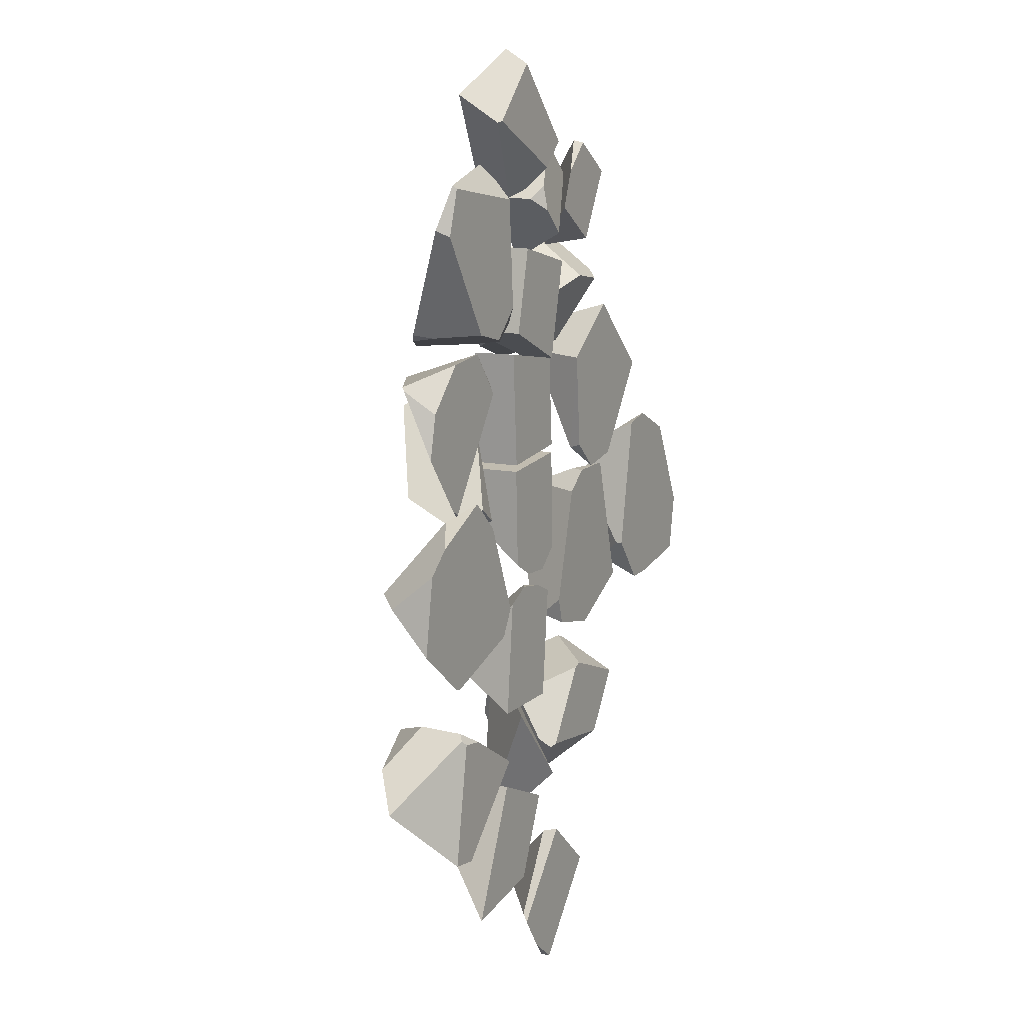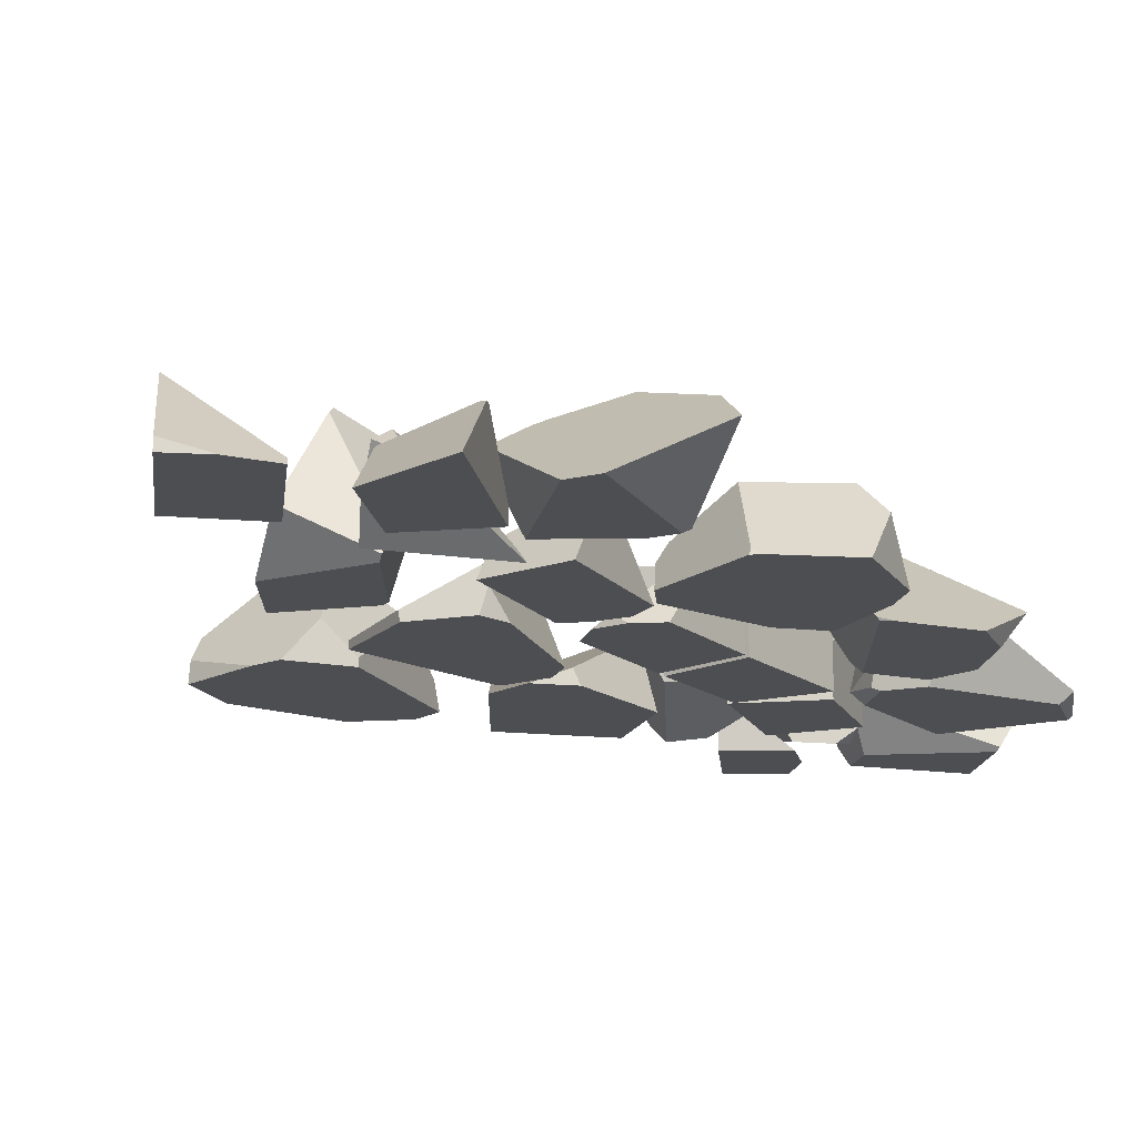
<metadata>
{"format":"obj","ext":"obj","renderer":"f3d","projection":"perspective","resolution":1024,"background":"white","views":[{"elev":10.7,"azim":-60.9,"up":"+Z"},{"elev":-17.2,"azim":-147.7,"up":"+Y"}]}
</metadata>
<code>
o Cube.002_cell.019_Cube.002_cell.018
v 5.962 0.4705 18.87
v 6.732 0.06003 13.51
v 4.125 0.06007 15.28
v 6.432 2.512 13.11
v 4.834 0.06003 17.21
v 8.605 0.06006 17.17
v 6.286 0.06073 18.75
v 8.256 2.909 16.71
v 4.125 0.06007 15.28
v 6.732 0.06003 13.51
v 6.432 2.512 13.11
v 6.286 0.06073 18.75
v 4.834 0.06003 17.21
v 8.605 0.06006 17.17
v 8.256 2.909 16.71
f 1 15 11 3 13
f 13 7 1
f 7 6 15 1
f 11 2 3
f 5 9 10 14 12
f 10 4 8 14
o Cube.002_cell.018_Cube.002_cell.017
v 1.382 0.05991 -17.37
v -2.309 0.05983 -15.83
v -3.398 3.108 -19.05
v -2.309 0.7906 -15.83
v -5.134 0.06015 -22.58
v -3.748 2.967 -19.27
v -3.59 3.028 -18.89
v -0.3895 0.06011 -21.61
v 1.382 1.304 -17.37
v 0.7388 2.427 -18.91
v -2.309 0.7906 -15.83
v -3.59 3.028 -18.89
v -3.748 2.967 -19.27
v -5.134 0.06015 -22.58
v -0.3895 0.06011 -21.61
v 1.382 1.304 -17.37
v 0.7388 2.427 -18.91
f 17 29 30 16
f 31 26 17 16
f 30 25 31 16
f 26 22 21 29 17
f 23 20 28 18 32
f 18 28 27
f 27 19 24 32 18
o Cube.002_cell.017_Cube.002_cell.016
v -7.432 0.06 0.134
v -7.566 0.05999 7.837
v -9.575 0.06023 5.55
v -10.07 1.654 6.881
v -10.09 1.608 6.803
v -10.11 1.547 6.703
v -1.954 5.654 4.793
v -4.127 5.131 6.571
v -3.985 3.099 1.863
v -7.352 0.2326 0.04611
v -7.406 0.1868 0.01719
v -7.905 0.06032 0.4109
v -10.03 0.06004 3.284
v -9.324 0.06002 2.328
v -5.349 0.09146 8.171
v -5.403 0.06011 8.174
v -3.086 0.6352 6.319
v -3.67 0.1378 6.003
v -3.761 0.06001 5.954
v -1.604 3.825 4.748
v -1.611 3.822 4.74
v -4.127 5.131 6.571
v -10.07 1.654 6.881
v -10.09 1.608 6.803
v -10.11 1.547 6.703
v -3.761 0.06001 5.954
v -3.67 0.1378 6.003
v -1.954 5.654 4.793
v -3.985 3.099 1.863
v -7.352 0.2326 0.04611
v -7.406 0.1868 0.01719
v -7.905 0.06032 0.4109
v -10.03 0.06004 3.284
v -9.324 0.06002 2.328
v -5.403 0.06011 8.174
v -5.349 0.09146 8.171
v -3.086 0.6352 6.319
v -1.604 3.825 4.748
v -1.611 3.822 4.74
f 39 70 71 41
f 51 50 49 47 48
f 41 42 43 44 46 45 38 37 36 40 39
f 33 64 63
f 33 66 64
f 35 34 55 56
f 35 57 65
f 69 59 53 52
f 59 58 62 61 53
f 67 34 35 65 66 33 58
f 68 54 55 34 67
f 58 33 63 62
f 68 69 52 60 54
f 56 57 35
o Cube.002_cell.016_Cube.002_cell.015
v 8.581 3.816 8.589
v 12.59 1.888 5.521
v 6.686 3.314 7.102
v 6.316 0.7633 1.713
v 9.004 0.05998 9.68
v 12.88 0.06001 5.971
v 5.701 0.05999 6.919
v 9.709 0.06004 1.048
v 7.574 0.06003 0.5464
v 5.727 0.06 6.571
v 6.085 0.06002 1.928
v 9.004 0.05998 9.68
v 12.88 0.06001 5.971
v 5.701 0.05999 6.919
v 9.709 0.06004 1.048
v 7.574 0.06003 0.5464
v 5.727 0.06 6.571
v 6.085 0.06002 1.928
f 76 78 81 82 80 79 77
f 72 83 84 73
f 83 72 74 85
f 88 85 74 75
f 89 88 75
f 84 86 73
f 87 89 75
f 75 74 72 73 86 87
o Cube.002_cell.015_Cube.002_cell.014
v 4.358 2.129 -7.401
v 6.517 3.076 -0.4795
v 7.257 0.6588 -8.4
v 10.88 0.588 -6.378
v 9.653 3.141 -2.375
v 6.737 0.7969 0.4512
v 9.007 1.317 -0.02546
v 8.24 4.138 -1.121
v 8.148 4.136 -1.11
v 6.84 4.104 -0.9481
v 8.292 4.14 -1.197
v 8.357 4.142 -1.293
v 6.447 4.104 -2.502
v 6.438 0.0856 0.4307
v 8.469 0.1331 0.5317
v 5.272 0.06355 -0.5419
v 8.738 0.1396 0.4987
v 5.19 0.06199 -0.6108
v 8.885 0.1432 0.4804
v 3.683 0.06001 -6.561
v 7.524 0.1605 -8.262
v 7.073 0.1512 -8.514
v 6.99 0.1492 -8.498
v 4.087 0.07744 -7.949
v 10.87 0.2285 -6.313
v 10.89 0.2293 -6.38
v 3.95 1.281 -7.57
v 8.24 4.138 -1.121
v 8.148 4.136 -1.11
v 6.84 4.104 -0.9481
v 8.292 4.14 -1.197
v 8.357 4.142 -1.293
v 6.447 4.104 -2.502
v 6.438 0.0856 0.4307
v 8.469 0.1331 0.5317
v 5.272 0.06355 -0.5419
v 8.738 0.1396 0.4987
v 5.19 0.06199 -0.6108
v 8.885 0.1432 0.4804
v 3.683 0.06001 -6.561
v 10.89 0.2293 -6.38
v 7.524 0.1605 -8.262
v 7.073 0.1512 -8.514
v 6.99 0.1492 -8.498
v 4.087 0.07744 -7.949
v 10.87 0.2285 -6.313
v 3.95 1.281 -7.57
f 119 98 97 100 101 102
f 109 116 113
f 113 112 111 110 115 135 108 106 104 103 105 107 109
f 90 92 132 133
f 90 122 121 94 93 92
f 117 118 91 95 126 128 96
f 95 124 126
f 95 123 124
f 95 125 123
f 95 91 127 125
f 93 94 114 130
f 99 122 90 136 129 127 91
f 92 93 131 132
f 120 117 96 94
f 121 120 94
f 134 136 90 133
f 118 99 91
f 130 131 93
f 96 128 114 94
o Cube.002_cell.014_Cube.002_cell.013
v 6.222 0.06027 -10.8
v 9.243 3.031 -10.21
v 6.919 6.088 -11.78
v 5.082 5.453 -12.38
v 3.055 0.9696 -14.69
v 3.056 0.9726 -14.68
v 3.156 0.2729 -15.09
v 3.621 2.664 -12.38
v 3.384 0.06018 -14.9
v 5.78 0.05991 -11.01
v 5.775 0.102 -10.99
v 5.81 0.05997 -10.96
v 6.155 1.972 -17.13
v 8.204 0.05992 -15.38
v 9.769 3.068 -10.38
v 5.604 5.776 -14.92
v 5.684 6.017 -14.59
v 5.863 6.081 -14.25
v 7.2 6.229 -11.96
v 5.699 6.063 -14.53
v 10.18 0.0599 -12.17
v 3.055 0.9696 -14.69
v 3.056 0.9726 -14.68
v 3.156 0.2729 -15.09
v 3.621 2.664 -12.38
v 3.384 0.06018 -14.9
v 5.78 0.05991 -11.01
v 5.775 0.102 -10.99
v 5.81 0.05997 -10.96
v 6.155 1.972 -17.13
v 8.204 0.05992 -15.38
v 5.604 5.776 -14.92
v 5.684 6.017 -14.59
v 5.863 6.081 -14.25
v 7.2 6.229 -11.96
v 5.699 6.063 -14.53
v 10.18 0.0599 -12.17
v 9.769 3.068 -10.38
f 149 152 153 156 154 155 151 157 167
f 167 162 143 149
f 162 163 148 147 144 142 141 143
f 161 164 138 139 140
f 159 161 140 172 169
f 137 165 146 173
f 137 138 164 165
f 138 137 173 174
f 140 139 170 172
f 139 138 174 171
f 160 158 168 166
f 169 168 158 159
f 171 170 139
f 173 146 145 150
o Cube.002_cell.013_Cube.002_cell.012
v -2.006 0.06001 15.89
v -7.366 0.06002 16.57
v -8.051 0.06093 14.2
v -4.969 0.06035 9.082
v -1.59 1.2 16.94
v -6.092 2.258 8.915
v -3.156 1.447 8.423
v -1.862 1.923 17.67
v -1.078 2.423 17.03
v -7.496 0.2219 16.74
v -8.549 0.5952 14.54
v -4.986 3.976 8.35
v -6.681 3.114 9.101
v -6.222 3.405 8.728
v -0.1577 4.032 13.27
v -1.647 0.05973 10.26
v -1.443 0.4161 9.43
v -1.49 0.4156 9.382
v -3.148 0.06015 8.682
v -2.788 0.2265 8.572
v -3.025 0.1169 8.644
v -1.862 1.923 17.67
v -1.078 2.423 17.03
v -7.496 0.2219 16.74
v -8.549 0.5952 14.54
v -6.681 3.114 9.101
v -6.222 3.405 8.728
v -4.986 3.976 8.35
v -0.1577 4.032 13.27
v -1.647 0.05973 10.26
v -1.443 0.4161 9.43
v -1.49 0.4156 9.382
v -3.148 0.06015 8.682
v -2.788 0.2265 8.572
v -3.025 0.1169 8.644
f 192 191 190 193 195 194
f 186 188 187 185 184 182 183 189
f 209 207 178 180 201 202 181
f 196 198 176 175 179
f 180 200 201
f 199 200 180 178 177
f 178 207 204 175 176 177
f 176 198 199 177
f 206 208 181
f 197 179 175 204 205 203
f 208 209 181
f 205 206 181 202 203
f 197 196 179
o Cube.002_cell.012_Cube.002_cell.011
v -2.675 2.007 -6.381
v -5.679 3.553 -6.794
v -8.833 3.697 -4.105
v -6.916 1.094 -0.4215
v -7.356 0.2979 -9.01
v -10.26 2.3 -4.488
v -5.464 0.06001 0.3845
v -3.871 0.06001 -1.127
v -3.816 0.06001 -1.179
v -1.918 0.06001 -5.912
v -2.643 0.06001 -7.307
v -8.725 0.06001 -1.426
v -10.6 0.06001 -6.669
v -9.974 0.06001 -2.625
v -10.58 0.06001 -6.682
v -7.718 0.06001 -8.98
v -7.328 0.06001 -9.115
v -7.299 0.06001 -9.104
v -1.959 0.2078 -5.99
v -2.256 1.293 -6.563
v -8.725 0.06001 -1.426
v -5.464 0.06001 0.3845
v -3.871 0.06001 -1.127
v -3.816 0.06001 -1.179
v -1.918 0.06001 -5.912
v -10.6 0.06001 -6.669
v -9.974 0.06001 -2.625
v -10.58 0.06001 -6.682
v -7.718 0.06001 -8.98
v -7.328 0.06001 -9.115
v -7.299 0.06001 -9.104
v -2.643 0.06001 -7.307
v -1.959 0.2078 -5.99
v -2.256 1.293 -6.563
f 220 229 228 219
f 219 218 217 216 221 223 222 224 225 226 227 220
f 213 230 231
f 243 241 240 211 210
f 215 235 236
f 231 232 233 210 211 212 213
f 242 243 210
f 240 239 214 211
f 214 238 237 235 215 212 211
f 233 234 242 210
f 212 215 236 230 213
f 239 238 214
o Cube.002_cell.011_Cube.002_cell.010
v 3.862 0.06002 12.4
v -0.04292 0.06 13.27
v -0.3351 2.644 8.534
v -0.3412 3.566 10.81
v -0.04292 2.687 13.27
v -0.1253 2.821 12.9
v -0.5521 3.511 10.98
v -1.028 0.06002 8.838
v -0.949 2.561 9.194
v -1.028 2.347 8.838
v -1.028 2.371 8.838
v 3.862 2.942 12.4
v 3.579 3.398 11.13
v 2.704 0.06004 7.197
v 2.705 1.87 7.197
v 2.705 1.876 7.197
v -0.04292 2.687 13.27
v -0.1253 2.821 12.9
v -0.5521 3.511 10.98
v -0.949 2.561 9.194
v -1.028 0.06002 8.838
v -1.028 2.347 8.838
v -1.028 2.371 8.838
v 3.862 2.942 12.4
v 3.579 3.398 11.13
v 2.704 0.06004 7.197
v 2.705 1.87 7.197
v 2.705 1.876 7.197
f 244 269 270 259 268 267
f 244 267 248 245
f 245 251 269 244
f 248 249 250 252 254 253 251 245
f 264 265 258 257
f 246 266 263 247
f 262 261 247
f 263 262 247
f 247 261 260 255 256
f 265 266 246 271 258
f 256 271 246 247
o Cube.002_cell.010_Cube.002_cell.009
v -2.288 3.879 -14.23
v -6.676 2.799 -11.65
v -1.327 2.998 -15.68
v -2.173 3.89 -14.44
v -2.677 4.194 -13.99
v -2.217 3.936 -14.38
v -2.792 4.238 -13.92
v -8.875 3.911 -13.6
v -5.107 5.105 -12.54
v -6.199 0.05951 -18.82
v -10.62 2.368 -15.35
v -7.655 0.06185 -18.64
v -5.434 0.06001 -12.43
v -6.817 0.2754 -11.99
v -6.575 0.488 -11.74
v -6.868 0.2302 -12.04
v -6.831 0.2016 -12.08
v -6.65 0.06047 -12.28
v -1.537 1.273 -14.72
v -1.538 1.264 -14.71
v -1.543 1.254 -14.71
v -2.05 0.06001 -14.43
v -1.327 2.998 -15.68
v -2.173 3.89 -14.44
v -2.677 4.194 -13.99
v -2.217 3.936 -14.38
v -2.792 4.238 -13.92
v -5.107 5.105 -12.54
v -8.875 3.911 -13.6
v -10.62 2.368 -15.35
v -7.655 0.06185 -18.64
v -6.575 0.488 -11.74
v -5.434 0.06001 -12.43
v -6.868 0.2302 -12.04
v -6.831 0.2016 -12.08
v -6.65 0.06047 -12.28
v -6.817 0.2754 -11.99
v -1.537 1.273 -14.72
v -1.538 1.264 -14.71
v -1.543 1.254 -14.71
v -6.199 0.05951 -18.82
v -2.05 0.06001 -14.43
f 274 290 291 292 313 281
f 284 286 285 305 306 289
f 281 283 282 279 280 278 276 277 275 274
f 272 296 298 311 310
f 273 308 303
f 304 293 311 298 299 273 303
f 273 299 300
f 272 310 309 295 297
f 309 294 295
f 297 296 272
f 300 301 287 308 273
f 304 307 302 312 293
f 288 287 301 302
f 307 288 302
o Cube.002_cell.009_Cube.002_cell.008
v -3.262 0.5514 -0.9867
v -2.185 1.959 3.577
v -2.489 1.541 2.367
v -3.303 0.4194 -0.8772
v -4.884 0.06001 -0.0265
v -3.381 0.4015 -0.8353
v -1.967 6.705 4.716
v -0.4236 6.689 2.441
v -0.6466 6.382 1.554
v -5.286 4.37 0.285
v -5.791 1.646 -0.8273
v -5.787 1.638 -0.8235
v -0.8094 4.784 5.757
v -2.185 1.959 3.577
v -2.489 1.541 2.367
v -3.303 0.4194 -0.8772
v -4.884 0.06001 -0.0265
v -3.381 0.4015 -0.8353
v -1.967 6.705 4.716
v -0.4236 6.689 2.441
v -0.6466 6.382 1.554
v -5.286 4.37 0.285
v -5.791 1.646 -0.8273
v -5.787 1.638 -0.8235
v -0.8094 4.784 5.757
f 315 326 320 335 336 337 318
f 320 321 322 335
f 318 319 317 316 315
f 314 329 331 325 324
f 328 329 314
f 333 332 338
f 331 330 325
f 333 338 327 328 314 334
f 324 323 334 314
o Cube.002_cell.008_Cube.002_cell.007
v -0.2358 4.545 1.967
v -0.85 2.645 7.675
v 1.986 4.968 2.959
v -1.6 2.371 7.778
v -1.6 0.06001 7.778
v -1.246 4.265 1.811
v -1.246 0.06001 1.81
v 2.439 1.876 7.226
v 2.439 0.06002 7.226
v 2.686 4.659 3.075
v 2.725 3.171 2.425
v 2.725 0.06002 2.425
v -1.6 2.371 7.778
v -1.246 4.265 1.811
v -1.6 0.06001 7.778
v -1.246 0.06001 1.81
v 2.439 0.06002 7.226
v 2.439 1.876 7.226
v 2.686 4.659 3.075
v 2.725 3.171 2.425
v 2.725 0.06002 2.425
f 347 343 345 350
f 350 349 348 346 347
f 343 342 344 345
f 352 351 340 341 339
f 357 358 339 341
f 359 354 352 339 358
f 353 355 356 340 351
f 356 357 341 340
o Cube.002_cell.007_Cube.002_cell.006
v 4.534 3.384 12.73
v 2.212 0.3223 16.49
v 3.495 0.06312 13.92
v 1.522 0.7461 15.79
v 1.28 2.818 15.91
v 2.193 0.07207 15.18
v 4.608 2.754 12.69
v 6.796 3.473 15.73
v 5.88 3.46 14.11
v 6.933 3.475 15.97
v 5.946 1.087 17.06
v 4.151 1.099 18.8
v 3.934 2.953 18.91
v 4.815 2.869 12.92
v 1.28 2.818 15.91
v 1.522 0.7461 15.79
v 2.193 0.07207 15.18
v 3.495 0.06312 13.92
v 4.608 2.754 12.69
v 5.88 3.46 14.11
v 6.796 3.473 15.73
v 6.933 3.475 15.97
v 5.946 1.087 17.06
v 4.151 1.099 18.8
v 3.934 2.953 18.91
v 4.815 2.869 12.92
f 379 385 366 360
f 374 372 369 380 379 360
f 372 371 370 369
f 366 362 365 363 374 360
f 383 384 364 375 361
f 367 381 382 377 378 373
f 382 383 361 376 377
f 373 368 367
f 375 376 361
o Cube.002_cell.006_Cube.002_cell.005
v -0.2829 4.545 1.598
v 0.8601 0.5129 -4.393
v -1.29 0.06006 1.468
v -1.29 4.267 1.469
v -1.275 4.744 1.016
v -1.114 0.06007 -3.692
v -1.227 3.928 -0.3714
v -1.229 3.947 -0.339
v 2.695 3.167 1.982
v 2.694 0.05997 1.982
v 0.151 0.06004 -4.386
v 2.873 0.05997 -3.295
v 1.696 0.06 -4.402
v 1.749 0.06 -4.352
v -1.29 4.267 1.469
v -1.29 0.06006 1.468
v 2.873 0.05997 -3.295
v 2.695 3.167 1.982
v -1.275 4.744 1.016
v -1.114 0.06007 -3.692
v -1.227 3.928 -0.3714
v -1.229 3.947 -0.339
v 2.694 0.05997 1.982
v 0.151 0.06004 -4.386
v 1.696 0.06 -4.402
v 1.749 0.06 -4.352
f 408 388 405 396 410 411 402
f 402 394 408
f 388 389 390 393 406 405
f 387 398 409
f 403 397 399 407 404 386
f 404 400 386
f 403 386 400 401 395
f 399 398 387 392 407
f 387 409 391 392
o Cube.002_cell.005_Cube.002_cell.004
v 2.662 0.06001 -27.44
v -0.05001 0.06001 -24.43
v 0.2163 0.4173 -24.1
v 3.346 0.8314 -20.22
v 3.356 0.7791 -20.21
v 3.501 0.06002 -20.03
v 1.125 0.06001 -26.2
v 6.485 0.06002 -22.7
v 6.326 0.06002 -22.56
v 2.662 0.5841 -27.44
v 5.4 4.252 -24.05
v 5.438 4.257 -24
v 5.63 4.282 -23.76
v -0.05001 0.06001 -24.43
v 0.2163 0.4173 -24.1
v 3.346 0.8314 -20.22
v 3.356 0.7791 -20.21
v 3.501 0.06002 -20.03
v 1.125 0.06001 -26.2
v 6.485 0.06002 -22.7
v 6.326 0.06002 -22.56
v 2.662 0.5841 -27.44
v 5.4 4.252 -24.05
v 5.438 4.257 -24
v 5.63 4.282 -23.76
f 419 420 417 413 430 412
f 430 433 412
f 433 422 423 424 419 412
f 417 416 415 414 413
f 428 429 432
f 432 431 436 427 428
f 421 418 425 426 434
f 436 435 427
f 435 434 426 427
o Cube.002_cell.004_Cube.002_cell.003
v 8.794 0.8784 11.65
v 9.525 2.264 11.33
v 7.825 0.06002 11.23
v 6.032 0.06001 11.49
v 3.731 0.5342 10.61
v 3.171 1.335 8.663
v 5.892 1.515 7.819
v 9.258 3.456 13.34
v 6.782 3.456 13.69
v 9.728 3.766 12.48
v 8.558 5.929 7.166
v 8.125 6.255 6.402
v 4.11 4.007 12.67
v 2.97 5.636 8.703
v 5.287 6.066 7.283
v 3.016 3.179 8.42
v 7.825 0.06002 11.23
v 6.032 0.06001 11.49
v 3.731 0.5342 10.61
v 5.892 1.515 7.819
v 3.171 1.335 8.663
v 9.258 3.456 13.34
v 6.782 3.456 13.69
v 9.728 3.766 12.48
v 8.558 5.929 7.166
v 8.125 6.255 6.402
v 5.287 6.066 7.283
v 4.11 4.007 12.67
v 2.97 5.636 8.703
v 3.016 3.179 8.42
f 441 464 450 466 442
f 464 445 444 446 461 462 451 450
f 442 443 439 440 441
f 454 453 437 458 459
f 457 452 463 448 456
f 452 465 463
f 458 437 438 460
f 449 455 454 459
f 447 460 438
f 447 438 437 453 456 448
o Cube.002_cell.003_Cube.002_cell.002
v 16.94 3.925 -4.084
v 12.34 3.022 -0.6296
v 12.76 1.224 1.797
v 12.54 1.817 -5.892
v 11.63 0.4192 -4.722
v 13.17 4.06 -2.53
v 16.39 4.06 -4.026
v 13.44 4.06 -4.231
v 14.35 0.06002 2.753
v 14.32 0.06002 2.767
v 12.85 0.06003 2.322
v 12.84 0.06003 2.296
v 12.7 0.06002 1.487
v 16.83 0.06001 1.6
v 19.04 0.06 -3.13
v 11.63 0.06002 -4.722
v 13.46 0.06001 -7.078
v 13.73 0.06001 -7.059
v 18.52 0.06 -6.164
v 14.87 0.06001 -6.98
v 13.26 0.06001 -6.819
v 18.68 2.118 -5.25
v 18.54 1.038 -6.029
v 16.39 4.06 -4.026
v 13.17 4.06 -2.53
v 18.68 2.118 -5.25
v 18.54 1.038 -6.029
v 13.44 4.06 -4.231
v 16.83 0.06001 1.6
v 14.35 0.06002 2.753
v 14.32 0.06002 2.767
v 12.85 0.06003 2.322
v 12.84 0.06003 2.296
v 12.7 0.06002 1.487
v 11.63 0.06002 -4.722
v 19.04 0.06 -3.13
v 13.46 0.06001 -7.078
v 13.73 0.06001 -7.059
v 18.52 0.06 -6.164
v 14.87 0.06001 -6.98
v 13.26 0.06001 -6.819
f 485 489 488 481
f 481 480 475 476 477 478 479 482 487 483 484 486 485
f 474 472 473
f 471 470 503 507
f 493 504 503 470 494 490 467 492
f 491 494 470 471 468
f 495 502 492 467
f 469 497 496 495 467 490 491 468
f 469 498 497
f 469 468 499 498
f 500 499 468 471
f 506 504 493
f 493 505 506
f 501 500 471
f 507 501 471
o Cube.002_cell.002_Cube.002_cell.001
v -2.774 0.06005 19.87
v 2.07 0.06004 17.47
v 1.824 1.166 16.34
v 1.182 1.872 15.86
v 1.183 1.897 15.87
v 1.252 3.817 16.62
v -2.981 0.2188 19.79
v -3.477 2.204 21.2
v -3.397 1.882 20.97
v 3.987 2.669 19.31
v 3.924 0.9357 18.64
v 3.924 0.9276 18.63
v 3.419 0.05997 18.82
v -0.1641 0.06051 22.81
v -0.4383 1.16 23.59
v 1.182 1.872 15.86
v 1.183 1.897 15.87
v 1.252 3.817 16.62
v -2.981 0.2188 19.79
v -3.477 2.204 21.2
v -3.397 1.882 20.97
v 3.987 2.669 19.31
v 3.924 0.9357 18.64
v 3.924 0.9276 18.63
v 3.419 0.05997 18.82
v -0.1641 0.06051 22.81
v -0.4383 1.16 23.59
f 515 522 517 513
f 522 521 520 519 518 517
f 513 512 511 514 516 515
f 533 534 527 528 508
f 524 525 529 530
f 523 510 509 508 526
f 531 532 509 510
f 533 508 509 532
f 530 531 510 523 524
f 528 526 508
o Cube.002_cell.001_Cube.002_cell.000
v 1.029 2.779 -18.74
v 0.1136 2.508 -18.15
v 1.04 3.47 -17.57
v 0.4798 2.507 -18.57
v 2.036 1.279 -17.86
v 3.088 3.079 -11.43
v 0.08516 0.876 -11.75
v -0.7003 0.05998 -12.24
v 3.039 0.06003 -16.54
v -0.6958 0.05998 -12.25
v 2.6 3.879 -11.74
v 1.04 3.47 -17.57
v 0.1136 2.508 -18.15
v 2.036 1.279 -17.86
v 0.4798 2.507 -18.57
v 3.088 3.079 -11.43
v 0.08516 0.876 -11.75
v -0.7003 0.05998 -12.24
v 3.039 0.06003 -16.54
v -0.6958 0.05998 -12.25
v 2.6 3.879 -11.74
f 535 549 547 546
f 548 549 535
f 546 555 550 543 548 535
f 550 551 542 544 543
f 536 552 541 545 537
f 536 538 554 552
f 553 554 538 539
f 541 540 545
o Cube.002_cell_Cube.002_cell.020
v -1.78 3.45 -9.415
v 1.707 2.985 -6.981
v 0.3266 0.5137 -5.095
v -1.689 0.06001 -5.729
v -2.229 0.06001 -11.7
v -2.028 3.377 -9.474
v -2.03 3.341 -9.497
v 2.33 0.06001 -5.705
v 2.206 2.767 -7.077
v 2.202 2.754 -7.116
v 1.801 0.06001 -11.55
v -0.4746 0.06001 -5.053
v -0.3785 0.06001 -5
v 1.902 1.721 -10.43
v 1.155 0.06001 -5.208
v 2.178 0.06001 -5.641
v -2.028 3.377 -9.474
v -1.689 0.06001 -5.729
v -2.03 3.341 -9.497
v -2.229 0.06001 -11.7
v 2.202 2.754 -7.116
v 1.902 1.721 -10.43
v 2.33 0.06001 -5.705
v 2.206 2.767 -7.077
v -0.4746 0.06001 -5.053
v -0.3785 0.06001 -5
v 1.155 0.06001 -5.208
v 1.801 0.06001 -11.55
v 2.178 0.06001 -5.641
f 563 571 582 568 580 559 560 566
f 566 569 565 564 563
f 559 561 562 560
f 557 579 576 556
f 558 570 584
f 556 576 577
f 577 583 575 574
f 558 584 578 579 557
f 581 570 558
f 574 572 556 577
f 567 581 558 557 556 572 573

</code>
